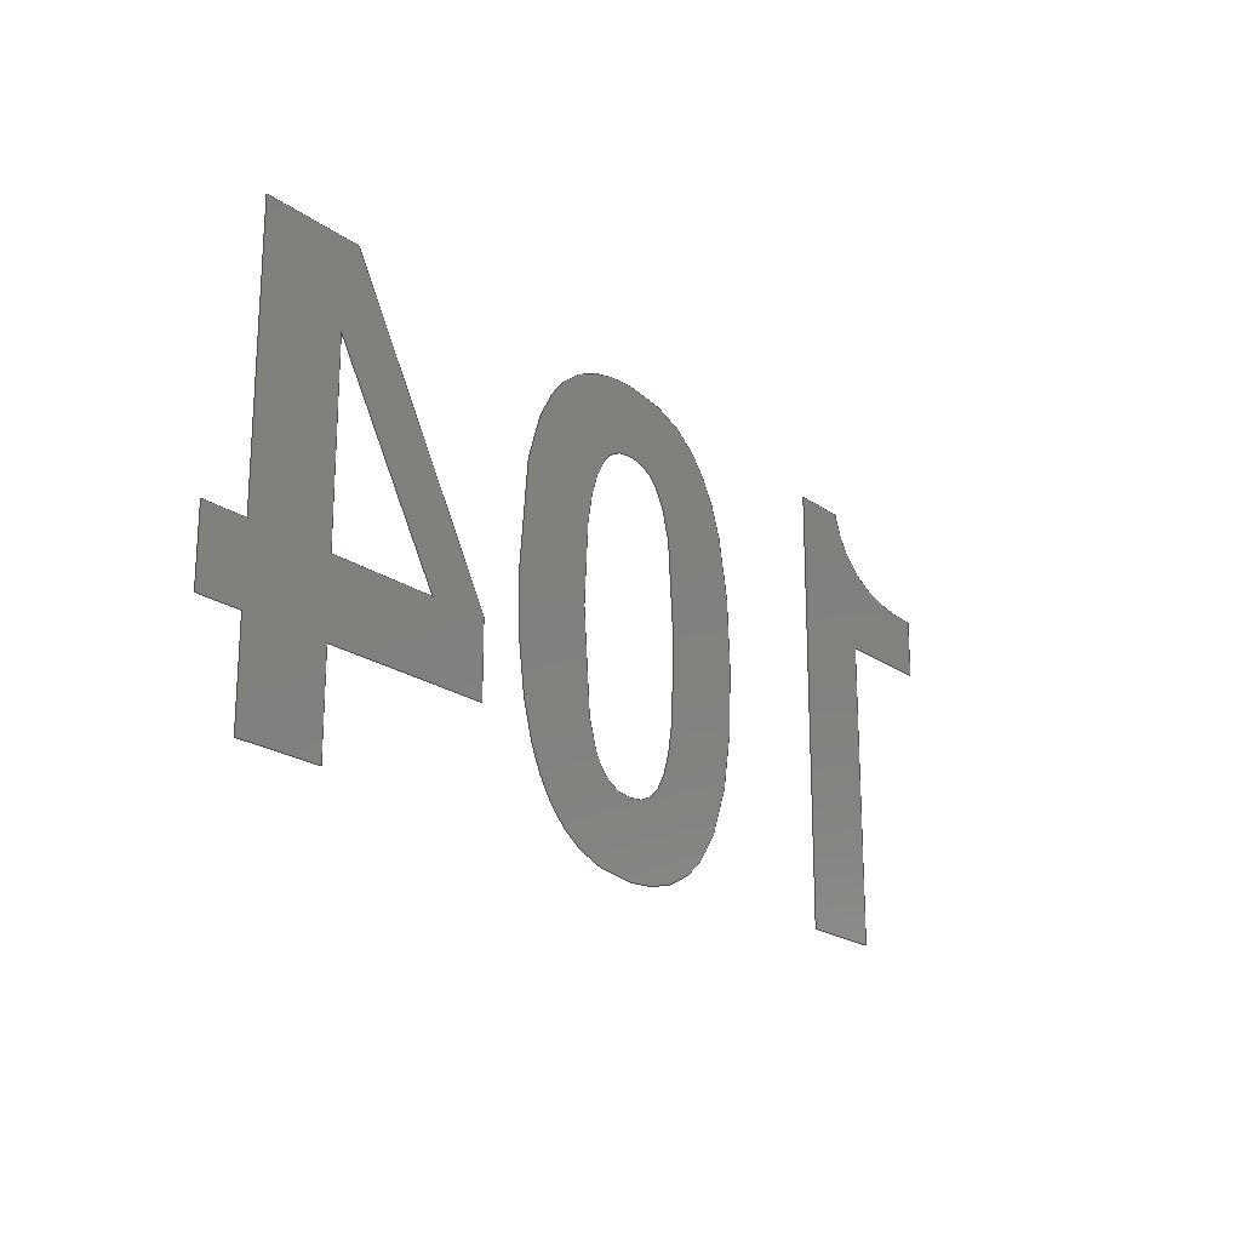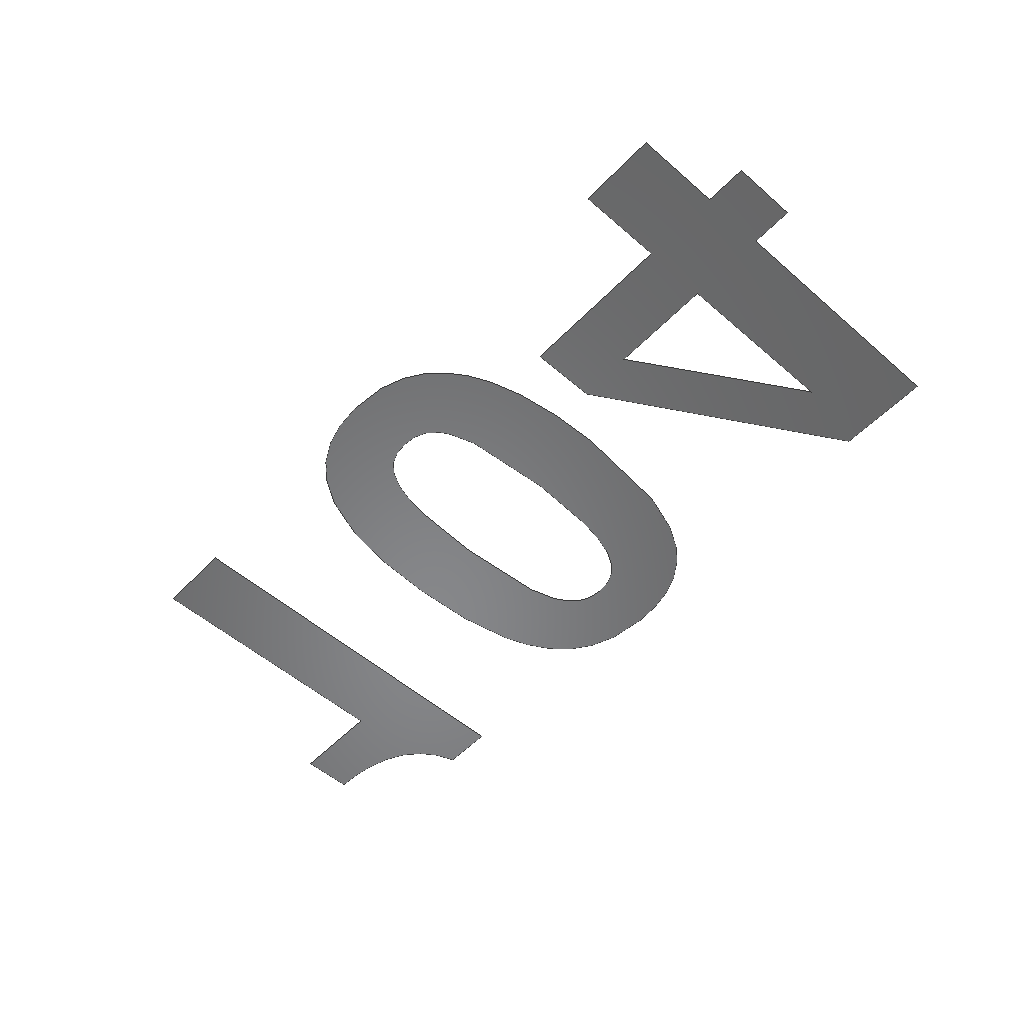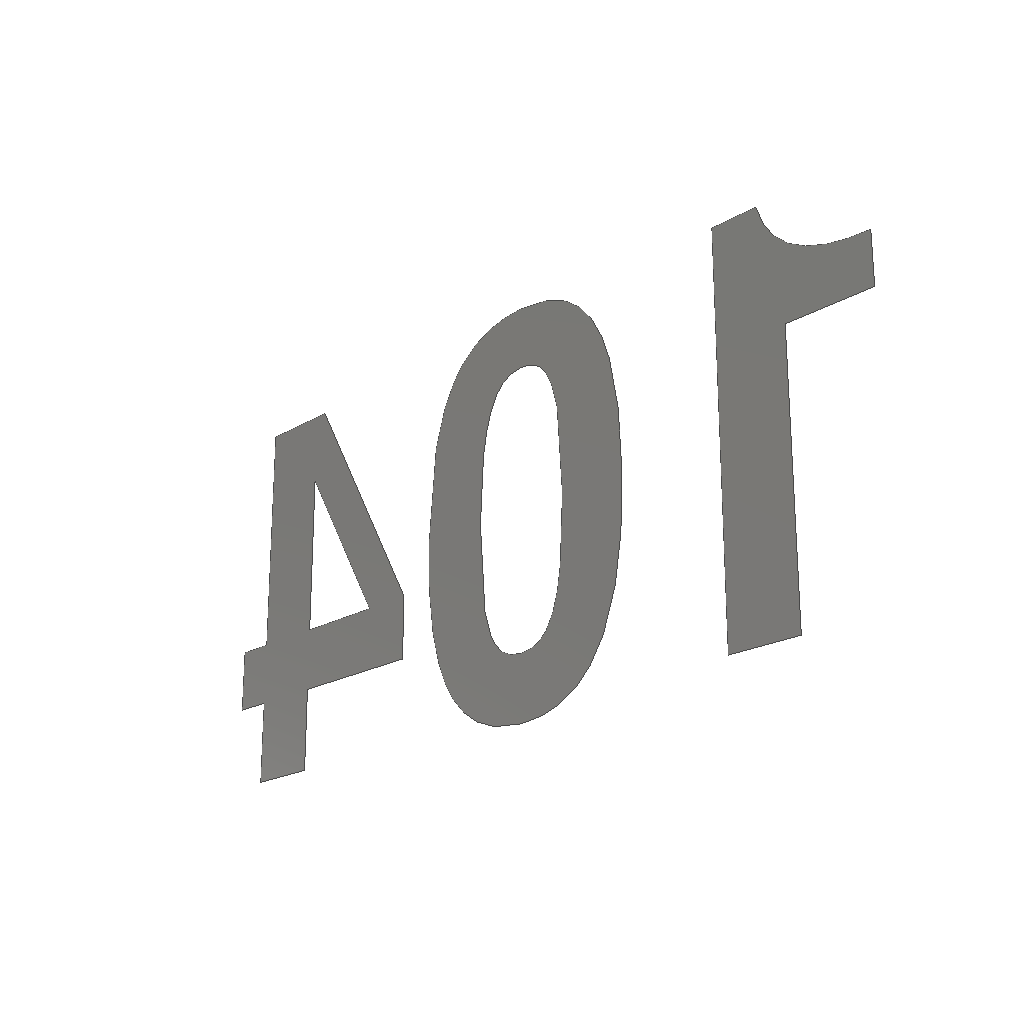
<metadata>
{"format":"step","ext":"step","renderer":"f3d","projection":"perspective","resolution":1024,"background":"white","views":[{"elev":-20.6,"azim":127.9,"up":"+Y"},{"elev":-54.0,"azim":47.3,"up":"+Z"},{"elev":-19.9,"azim":-131.9,"up":"+Y"}]}
</metadata>
<code>
ISO-10303-21;
DATA;
#1=MECHANICAL_DESIGN_GEOMETRIC_PRESENTATION_REPRESENTATION('',(#151,#152,
#153,#154,#155,#156),#302);
#2=FACE_BOUND('',#17,.T.);
#3=FACE_BOUND('',#19,.T.);
#4=B_SPLINE_CURVE_WITH_KNOTS('',3,(#232,#233,#234,#235),.UNSPECIFIED.,
 .F.,.F.,(4,4),(0,1),.UNSPECIFIED.);
#5=B_SPLINE_CURVE_WITH_KNOTS('',3,(#237,#238,#239,#240),.UNSPECIFIED.,
 .F.,.F.,(4,4),(0,1),.UNSPECIFIED.);
#6=B_SPLINE_CURVE_WITH_KNOTS('',3,(#242,#243,#244,#245),.UNSPECIFIED.,
 .F.,.F.,(4,4),(0,1),.UNSPECIFIED.);
#7=B_SPLINE_CURVE_WITH_KNOTS('',3,(#246,#247,#248,#249),.UNSPECIFIED.,
 .F.,.F.,(4,4),(0,1),.UNSPECIFIED.);
#8=B_SPLINE_CURVE_WITH_KNOTS('',3,(#252,#253,#254,#255),.UNSPECIFIED.,
 .F.,.F.,(4,4),(0,1),.UNSPECIFIED.);
#9=B_SPLINE_CURVE_WITH_KNOTS('',3,(#257,#258,#259,#260),.UNSPECIFIED.,
 .F.,.F.,(4,4),(0,1),.UNSPECIFIED.);
#10=B_SPLINE_CURVE_WITH_KNOTS('',3,(#262,#263,#264,#265),.UNSPECIFIED.,
 .F.,.F.,(4,4),(0,1),.UNSPECIFIED.);
#11=B_SPLINE_CURVE_WITH_KNOTS('',3,(#266,#267,#268,#269),.UNSPECIFIED.,
 .F.,.F.,(4,4),(0,1),.UNSPECIFIED.);
#12=FACE_OUTER_BOUND('',#15,.T.);
#13=FACE_OUTER_BOUND('',#16,.T.);
#14=FACE_OUTER_BOUND('',#18,.T.);
#15=EDGE_LOOP('',(#119,#120,#121,#122,#123,#124,#125));
#16=EDGE_LOOP('',(#126,#127,#128,#129));
#17=EDGE_LOOP('',(#130,#131,#132,#133));
#18=EDGE_LOOP('',(#134,#135,#136,#137,#138,#139,#140,#141,#142,#143,#144));
#19=EDGE_LOOP('',(#145,#146,#147));
#20=ELLIPSE('',#180,2.289,0.4505);
#21=LINE('',#217,#41);
#22=LINE('',#219,#42);
#23=LINE('',#221,#43);
#24=LINE('',#223,#44);
#25=LINE('',#227,#45);
#26=LINE('',#228,#46);
#27=LINE('',#273,#47);
#28=LINE('',#275,#48);
#29=LINE('',#277,#49);
#30=LINE('',#279,#50);
#31=LINE('',#281,#51);
#32=LINE('',#283,#52);
#33=LINE('',#285,#53);
#34=LINE('',#287,#54);
#35=LINE('',#289,#55);
#36=LINE('',#291,#56);
#37=LINE('',#292,#57);
#38=LINE('',#295,#58);
#39=LINE('',#297,#59);
#40=LINE('',#298,#60);
#41=VECTOR('',#187,1);
#42=VECTOR('',#188,1);
#43=VECTOR('',#189,1);
#44=VECTOR('',#190,1);
#45=VECTOR('',#193,1);
#46=VECTOR('',#194,1);
#47=VECTOR('',#199,1);
#48=VECTOR('',#200,1);
#49=VECTOR('',#201,1);
#50=VECTOR('',#202,1);
#51=VECTOR('',#203,1);
#52=VECTOR('',#204,1);
#53=VECTOR('',#205,1);
#54=VECTOR('',#206,1);
#55=VECTOR('',#207,1);
#56=VECTOR('',#208,1);
#57=VECTOR('',#209,1);
#58=VECTOR('',#210,1);
#59=VECTOR('',#211,1);
#60=VECTOR('',#212,1);
#61=VERTEX_POINT('',#215);
#62=VERTEX_POINT('',#216);
#63=VERTEX_POINT('',#218);
#64=VERTEX_POINT('',#220);
#65=VERTEX_POINT('',#222);
#66=VERTEX_POINT('',#224);
#67=VERTEX_POINT('',#226);
#68=VERTEX_POINT('',#230);
#69=VERTEX_POINT('',#231);
#70=VERTEX_POINT('',#236);
#71=VERTEX_POINT('',#241);
#72=VERTEX_POINT('',#250);
#73=VERTEX_POINT('',#251);
#74=VERTEX_POINT('',#256);
#75=VERTEX_POINT('',#261);
#76=VERTEX_POINT('',#271);
#77=VERTEX_POINT('',#272);
#78=VERTEX_POINT('',#274);
#79=VERTEX_POINT('',#276);
#80=VERTEX_POINT('',#278);
#81=VERTEX_POINT('',#280);
#82=VERTEX_POINT('',#282);
#83=VERTEX_POINT('',#284);
#84=VERTEX_POINT('',#286);
#85=VERTEX_POINT('',#288);
#86=VERTEX_POINT('',#290);
#87=VERTEX_POINT('',#293);
#88=VERTEX_POINT('',#294);
#89=VERTEX_POINT('',#296);
#90=EDGE_CURVE('',#61,#62,#21,.T.);
#91=EDGE_CURVE('',#62,#63,#22,.T.);
#92=EDGE_CURVE('',#63,#64,#23,.T.);
#93=EDGE_CURVE('',#64,#65,#24,.T.);
#94=EDGE_CURVE('',#65,#66,#20,.T.);
#95=EDGE_CURVE('',#66,#67,#25,.T.);
#96=EDGE_CURVE('',#67,#61,#26,.T.);
#97=EDGE_CURVE('',#68,#69,#4,.T.);
#98=EDGE_CURVE('',#69,#70,#5,.T.);
#99=EDGE_CURVE('',#70,#71,#6,.T.);
#100=EDGE_CURVE('',#71,#68,#7,.T.);
#101=EDGE_CURVE('',#72,#73,#8,.T.);
#102=EDGE_CURVE('',#73,#74,#9,.T.);
#103=EDGE_CURVE('',#74,#75,#10,.T.);
#104=EDGE_CURVE('',#75,#72,#11,.T.);
#105=EDGE_CURVE('',#76,#77,#27,.T.);
#106=EDGE_CURVE('',#77,#78,#28,.T.);
#107=EDGE_CURVE('',#78,#79,#29,.T.);
#108=EDGE_CURVE('',#79,#80,#30,.T.);
#109=EDGE_CURVE('',#80,#81,#31,.T.);
#110=EDGE_CURVE('',#81,#82,#32,.T.);
#111=EDGE_CURVE('',#82,#83,#33,.T.);
#112=EDGE_CURVE('',#83,#84,#34,.T.);
#113=EDGE_CURVE('',#84,#85,#35,.T.);
#114=EDGE_CURVE('',#85,#86,#36,.T.);
#115=EDGE_CURVE('',#86,#76,#37,.T.);
#116=EDGE_CURVE('',#87,#88,#38,.T.);
#117=EDGE_CURVE('',#88,#89,#39,.T.);
#118=EDGE_CURVE('',#89,#87,#40,.T.);
#119=ORIENTED_EDGE('',*,*,#90,.T.);
#120=ORIENTED_EDGE('',*,*,#91,.T.);
#121=ORIENTED_EDGE('',*,*,#92,.T.);
#122=ORIENTED_EDGE('',*,*,#93,.T.);
#123=ORIENTED_EDGE('',*,*,#94,.T.);
#124=ORIENTED_EDGE('',*,*,#95,.T.);
#125=ORIENTED_EDGE('',*,*,#96,.T.);
#126=ORIENTED_EDGE('',*,*,#97,.T.);
#127=ORIENTED_EDGE('',*,*,#98,.T.);
#128=ORIENTED_EDGE('',*,*,#99,.T.);
#129=ORIENTED_EDGE('',*,*,#100,.T.);
#130=ORIENTED_EDGE('',*,*,#101,.T.);
#131=ORIENTED_EDGE('',*,*,#102,.T.);
#132=ORIENTED_EDGE('',*,*,#103,.T.);
#133=ORIENTED_EDGE('',*,*,#104,.T.);
#134=ORIENTED_EDGE('',*,*,#105,.T.);
#135=ORIENTED_EDGE('',*,*,#106,.T.);
#136=ORIENTED_EDGE('',*,*,#107,.T.);
#137=ORIENTED_EDGE('',*,*,#108,.T.);
#138=ORIENTED_EDGE('',*,*,#109,.T.);
#139=ORIENTED_EDGE('',*,*,#110,.T.);
#140=ORIENTED_EDGE('',*,*,#111,.T.);
#141=ORIENTED_EDGE('',*,*,#112,.T.);
#142=ORIENTED_EDGE('',*,*,#113,.T.);
#143=ORIENTED_EDGE('',*,*,#114,.T.);
#144=ORIENTED_EDGE('',*,*,#115,.T.);
#145=ORIENTED_EDGE('',*,*,#116,.T.);
#146=ORIENTED_EDGE('',*,*,#117,.T.);
#147=ORIENTED_EDGE('',*,*,#118,.T.);
#148=PLANE('',#179);
#149=PLANE('',#181);
#150=PLANE('',#182);
#151=STYLED_ITEM('',(#319),#157);
#152=STYLED_ITEM('',(#318),#163);
#153=STYLED_ITEM('',(#319),#158);
#154=STYLED_ITEM('',(#318),#164);
#155=STYLED_ITEM('',(#319),#159);
#156=STYLED_ITEM('',(#318),#165);
#157=ADVANCED_FACE('',(#12),#148,.F.);
#158=ADVANCED_FACE('',(#13,#2),#149,.F.);
#159=ADVANCED_FACE('',(#14,#3),#150,.F.);
#160=OPEN_SHELL('',(#157));
#161=OPEN_SHELL('',(#158));
#162=OPEN_SHELL('',(#159));
#163=SHELL_BASED_SURFACE_MODEL('Body1',(#160));
#164=SHELL_BASED_SURFACE_MODEL('Body2',(#161));
#165=SHELL_BASED_SURFACE_MODEL('Body3',(#162));
#166=DERIVED_UNIT_ELEMENT(#168,1);
#167=DERIVED_UNIT_ELEMENT(#304,-3);
#168=(
MASS_UNIT()
NAMED_UNIT(*)
SI_UNIT(.KILO.,.GRAM.)
);
#169=DERIVED_UNIT((#166,#167));
#170=MEASURE_REPRESENTATION_ITEM('density measure',
POSITIVE_RATIO_MEASURE(7850),#169);
#171=PROPERTY_DEFINITION_REPRESENTATION(#176,#173);
#172=PROPERTY_DEFINITION_REPRESENTATION(#177,#174);
#173=REPRESENTATION('material name',(#175),#301);
#174=REPRESENTATION('density',(#170),#301);
#175=DESCRIPTIVE_REPRESENTATION_ITEM('Steel','Steel');
#176=PROPERTY_DEFINITION('material property','material name',#311);
#177=PROPERTY_DEFINITION('material property','density of part',#311);
#178=AXIS2_PLACEMENT_3D('',#213,#183,#184);
#179=AXIS2_PLACEMENT_3D('',#214,#185,#186);
#180=AXIS2_PLACEMENT_3D('',#225,#191,#192);
#181=AXIS2_PLACEMENT_3D('',#229,#195,#196);
#182=AXIS2_PLACEMENT_3D('',#270,#197,#198);
#183=DIRECTION('axis',(0,0,1));
#184=DIRECTION('refdir',(1,0,0));
#185=DIRECTION('center_axis',(0,0,-1));
#186=DIRECTION('ref_axis',(-1,0,0));
#187=DIRECTION('',(0,-1,0));
#188=DIRECTION('',(1,0,0));
#189=DIRECTION('',(0,1,0));
#190=DIRECTION('',(-1,0,0));
#191=DIRECTION('center_axis',(0,0,-1));
#192=DIRECTION('ref_axis',(0.7802,-0.6255,0));
#193=DIRECTION('',(0,-1,0));
#194=DIRECTION('',(1,0,0));
#195=DIRECTION('center_axis',(0,0,-1));
#196=DIRECTION('ref_axis',(-1,0,0));
#197=DIRECTION('center_axis',(0,0,-1));
#198=DIRECTION('ref_axis',(-1,0,0));
#199=DIRECTION('',(-1,0,0));
#200=DIRECTION('',(0,1,0));
#201=DIRECTION('',(-1,0,0));
#202=DIRECTION('',(-0.5113,-0.8594,0));
#203=DIRECTION('',(0,-1,0));
#204=DIRECTION('',(1,0,0));
#205=DIRECTION('',(0,-1,0));
#206=DIRECTION('',(1,0,0));
#207=DIRECTION('',(0,1,0));
#208=DIRECTION('',(1,0,0));
#209=DIRECTION('',(0,1,0));
#210=DIRECTION('',(-1,0,0));
#211=DIRECTION('',(0.5203,0.854,0));
#212=DIRECTION('',(0,-1,0));
#213=CARTESIAN_POINT('',(0,0,0));
#214=CARTESIAN_POINT('Origin',(-0.3515,0.006221,1.34));
#215=CARTESIAN_POINT('',(-0.3754,0.07805,1.34));
#216=CARTESIAN_POINT('',(-0.3754,-0.23,1.34));
#217=CARTESIAN_POINT('',(-0.3754,0.07805,1.34));
#218=CARTESIAN_POINT('',(-0.2874,-0.23,1.34));
#219=CARTESIAN_POINT('',(-0.3754,-0.23,1.34));
#220=CARTESIAN_POINT('',(-0.2874,0.2151,1.34));
#221=CARTESIAN_POINT('',(-0.2874,-0.23,1.34));
#222=CARTESIAN_POINT('',(-0.3459,0.2151,1.34));
#223=CARTESIAN_POINT('',(-0.2874,0.2151,1.34));
#224=CARTESIAN_POINT('',(-0.4824,0.1365,1.34));
#225=CARTESIAN_POINT('Origin',(-2.15,1.611,1.34));
#226=CARTESIAN_POINT('',(-0.4824,0.07805,1.34));
#227=CARTESIAN_POINT('',(-0.4824,0.1365,1.34));
#228=CARTESIAN_POINT('',(-0.4824,0.07805,1.34));
#229=CARTESIAN_POINT('Origin',(5.924e-05,-0.007144,
1.34));
#230=CARTESIAN_POINT('',(-3.636e-05,-0.2431,1.34));
#231=CARTESIAN_POINT('',(0.1534,-0.01032,1.34));
#232=CARTESIAN_POINT('Ctrl Pts',(-3.636e-05,-0.2431,
1.34));
#233=CARTESIAN_POINT('Ctrl Pts',(0.1237,-0.2431,1.34));
#234=CARTESIAN_POINT('Ctrl Pts',(0.1534,-0.1361,1.34));
#235=CARTESIAN_POINT('Ctrl Pts',(0.1534,-0.01032,1.34));
#236=CARTESIAN_POINT('',(-3.636e-05,0.2282,1.34));
#237=CARTESIAN_POINT('Ctrl Pts',(0.1534,-0.01032,1.34));
#238=CARTESIAN_POINT('Ctrl Pts',(0.1534,0.1318,1.34));
#239=CARTESIAN_POINT('Ctrl Pts',(0.12,0.2282,1.34));
#240=CARTESIAN_POINT('Ctrl Pts',(-3.636e-05,0.2282,1.34));
#241=CARTESIAN_POINT('',(-0.1532,-0.007864,1.34));
#242=CARTESIAN_POINT('Ctrl Pts',(-3.636e-05,0.2282,1.34));
#243=CARTESIAN_POINT('Ctrl Pts',(-0.1187,0.2282,1.34));
#244=CARTESIAN_POINT('Ctrl Pts',(-0.1532,0.1337,1.34));
#245=CARTESIAN_POINT('Ctrl Pts',(-0.1532,-0.007864,1.34));
#246=CARTESIAN_POINT('Ctrl Pts',(-0.1532,-0.007864,1.34));
#247=CARTESIAN_POINT('Ctrl Pts',(-0.1532,-0.1382,1.34));
#248=CARTESIAN_POINT('Ctrl Pts',(-0.1226,-0.2431,1.34));
#249=CARTESIAN_POINT('Ctrl Pts',(-3.636e-05,-0.2431,
1.34));
#250=CARTESIAN_POINT('',(0.06542,-0.008477,1.34));
#251=CARTESIAN_POINT('',(-3.636e-05,-0.1678,1.34));
#252=CARTESIAN_POINT('Ctrl Pts',(0.06542,-0.008477,
1.34));
#253=CARTESIAN_POINT('Ctrl Pts',(0.06542,-0.1418,1.34));
#254=CARTESIAN_POINT('Ctrl Pts',(0.03965,-0.1678,1.34));
#255=CARTESIAN_POINT('Ctrl Pts',(-3.636e-05,-0.1678,
1.34));
#256=CARTESIAN_POINT('',(-0.06529,-0.00725,1.34));
#257=CARTESIAN_POINT('Ctrl Pts',(-3.636e-05,-0.1678,
1.34));
#258=CARTESIAN_POINT('Ctrl Pts',(-0.04074,-0.1678,1.34));
#259=CARTESIAN_POINT('Ctrl Pts',(-0.06529,-0.1406,1.34));
#260=CARTESIAN_POINT('Ctrl Pts',(-0.06529,-0.00725,1.34));
#261=CARTESIAN_POINT('',(-3.636e-05,0.157,1.34));
#262=CARTESIAN_POINT('Ctrl Pts',(-0.06529,-0.00725,1.34));
#263=CARTESIAN_POINT('Ctrl Pts',(-0.06529,0.1198,1.34));
#264=CARTESIAN_POINT('Ctrl Pts',(-0.04524,0.157,1.34));
#265=CARTESIAN_POINT('Ctrl Pts',(-3.636e-05,0.157,1.34));
#266=CARTESIAN_POINT('Ctrl Pts',(-3.636e-05,0.157,1.34));
#267=CARTESIAN_POINT('Ctrl Pts',(0.04026,0.157,1.34));
#268=CARTESIAN_POINT('Ctrl Pts',(0.06542,0.1198,1.34));
#269=CARTESIAN_POINT('Ctrl Pts',(0.06542,-0.008477,
1.34));
#270=CARTESIAN_POINT('Origin',(0.3757,-0.02412,1.34));
#271=CARTESIAN_POINT('',(0.5099,-0.05982,1.34));
#272=CARTESIAN_POINT('',(0.4635,-0.05982,1.34));
#273=CARTESIAN_POINT('',(0.5099,-0.05982,1.34));
#274=CARTESIAN_POINT('',(0.4635,0.2151,1.34));
#275=CARTESIAN_POINT('',(0.4635,-0.05982,1.34));
#276=CARTESIAN_POINT('',(0.3598,0.2151,1.34));
#277=CARTESIAN_POINT('',(0.4635,0.2151,1.34));
#278=CARTESIAN_POINT('',(0.1969,-0.05859,1.34));
#279=CARTESIAN_POINT('',(0.3598,0.2151,1.34));
#280=CARTESIAN_POINT('',(0.1969,-0.1328,1.34));
#281=CARTESIAN_POINT('',(0.1969,-0.05859,1.34));
#282=CARTESIAN_POINT('',(0.3755,-0.1328,1.34));
#283=CARTESIAN_POINT('',(0.1969,-0.1328,1.34));
#284=CARTESIAN_POINT('',(0.3755,-0.23,1.34));
#285=CARTESIAN_POINT('',(0.3755,-0.1328,1.34));
#286=CARTESIAN_POINT('',(0.4635,-0.23,1.34));
#287=CARTESIAN_POINT('',(0.3755,-0.23,1.34));
#288=CARTESIAN_POINT('',(0.4635,-0.1328,1.34));
#289=CARTESIAN_POINT('',(0.4635,-0.23,1.34));
#290=CARTESIAN_POINT('',(0.5099,-0.1328,1.34));
#291=CARTESIAN_POINT('',(0.4635,-0.1328,1.34));
#292=CARTESIAN_POINT('',(0.5099,-0.1328,1.34));
#293=CARTESIAN_POINT('',(0.3755,-0.05982,1.34));
#294=CARTESIAN_POINT('',(0.2591,-0.05982,1.34));
#295=CARTESIAN_POINT('',(0.3755,-0.05982,1.34));
#296=CARTESIAN_POINT('',(0.3755,0.1312,1.34));
#297=CARTESIAN_POINT('',(0.2591,-0.05982,1.34));
#298=CARTESIAN_POINT('',(0.3755,0.1312,1.34));
#299=UNCERTAINTY_MEASURE_WITH_UNIT(LENGTH_MEASURE(0.01),#303,
'DISTANCE_ACCURACY_VALUE',
'Maximum model space distance between geometric entities at asserted c
onnectivities');
#300=UNCERTAINTY_MEASURE_WITH_UNIT(LENGTH_MEASURE(0.01),#303,
'DISTANCE_ACCURACY_VALUE',
'Maximum model space distance between geometric entities at asserted c
onnectivities');
#301=(
GEOMETRIC_REPRESENTATION_CONTEXT(3)
GLOBAL_UNCERTAINTY_ASSIGNED_CONTEXT((#299))
GLOBAL_UNIT_ASSIGNED_CONTEXT((#303,#305,#306))
REPRESENTATION_CONTEXT('','3D')
);
#302=(
GEOMETRIC_REPRESENTATION_CONTEXT(3)
GLOBAL_UNCERTAINTY_ASSIGNED_CONTEXT((#300))
GLOBAL_UNIT_ASSIGNED_CONTEXT((#303,#305,#306))
REPRESENTATION_CONTEXT('','3D')
);
#303=(
LENGTH_UNIT()
NAMED_UNIT(*)
SI_UNIT(.MILLI.,.METRE.)
);
#304=(
LENGTH_UNIT()
NAMED_UNIT(*)
SI_UNIT($,.METRE.)
);
#305=(
NAMED_UNIT(*)
PLANE_ANGLE_UNIT()
SI_UNIT($,.RADIAN.)
);
#306=(
NAMED_UNIT(*)
SI_UNIT($,.STERADIAN.)
SOLID_ANGLE_UNIT()
);
#307=SHAPE_DEFINITION_REPRESENTATION(#308,#309);
#308=PRODUCT_DEFINITION_SHAPE('',$,#311);
#309=SHAPE_REPRESENTATION('',(#178,#163,#164,#165),#301);
#310=PRODUCT_DEFINITION_CONTEXT('part definition',#315,'design');
#311=PRODUCT_DEFINITION('text-smd-CL21B104KBFNNNE',
'text-smd-CL21B104KBFNNNE v2',#312,#310);
#312=PRODUCT_DEFINITION_FORMATION('',$,#317);
#313=PRODUCT_RELATED_PRODUCT_CATEGORY('text-smd-CL21B104KBFNNNE v2',
'text-smd-CL21B104KBFNNNE v2',(#317));
#314=APPLICATION_PROTOCOL_DEFINITION('international standard',
'automotive_design',2009,#315);
#315=APPLICATION_CONTEXT(
'Core Data for Automotive Mechanical Design Process');
#316=PRODUCT_CONTEXT('part definition',#315,'mechanical');
#317=PRODUCT('text-smd-CL21B104KBFNNNE','text-smd-CL21B104KBFNNNE v2',$,
(#316));
#318=PRESENTATION_STYLE_ASSIGNMENT((#320));
#319=PRESENTATION_STYLE_ASSIGNMENT((#321));
#320=SURFACE_STYLE_USAGE(.BOTH.,#322);
#321=SURFACE_STYLE_USAGE(.BOTH.,#323);
#322=SURFACE_SIDE_STYLE('',(#324));
#323=SURFACE_SIDE_STYLE('',(#325));
#324=SURFACE_STYLE_FILL_AREA(#326);
#325=SURFACE_STYLE_FILL_AREA(#327);
#326=FILL_AREA_STYLE('Steel - Satin',(#328));
#327=FILL_AREA_STYLE('Opaque(255,255,255)',(#329));
#328=FILL_AREA_STYLE_COLOUR('Steel - Satin',#330);
#329=FILL_AREA_STYLE_COLOUR('Opaque(255,255,255)',#331);
#330=COLOUR_RGB('Steel - Satin',0.6275,0.6275,0.6275);
#331=COLOUR_RGB('Opaque(255,255,255)',1,1,1);
ENDSEC;
END-ISO-10303-21;

</code>
